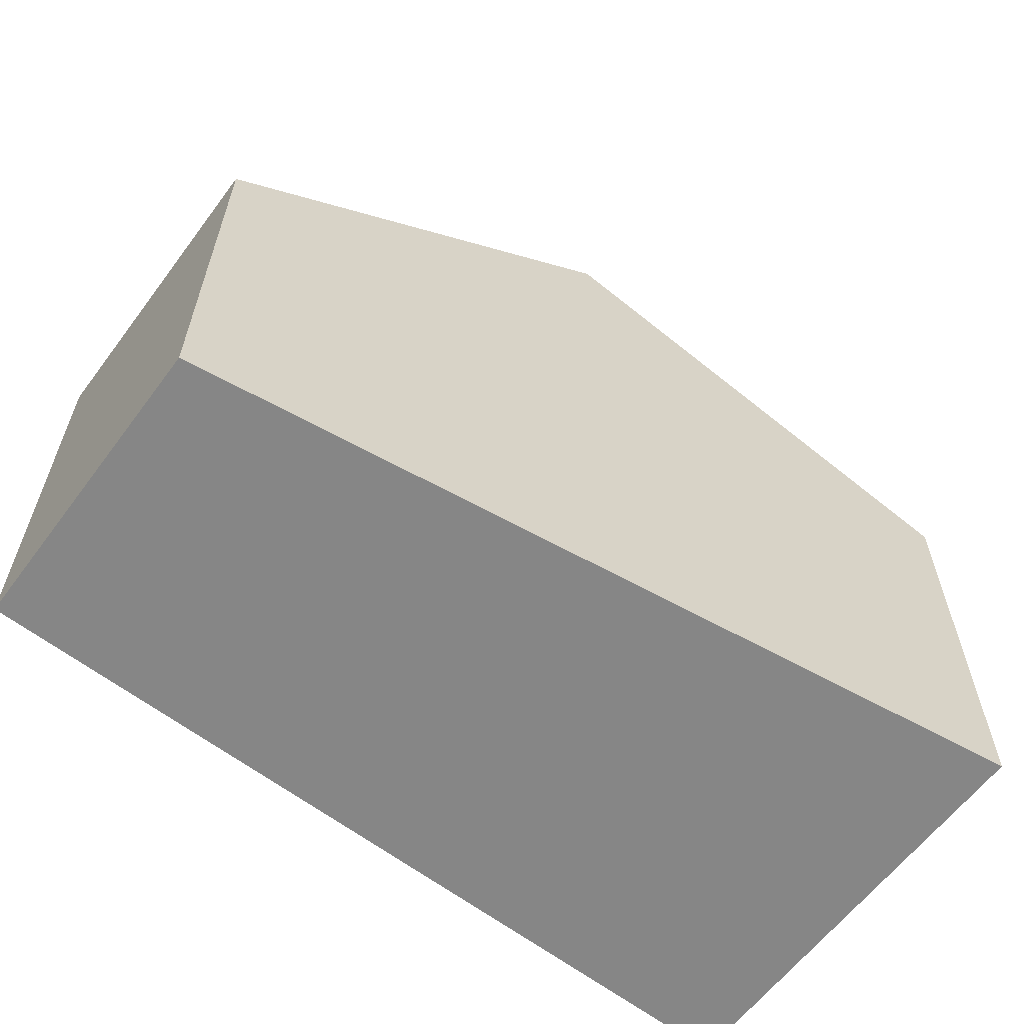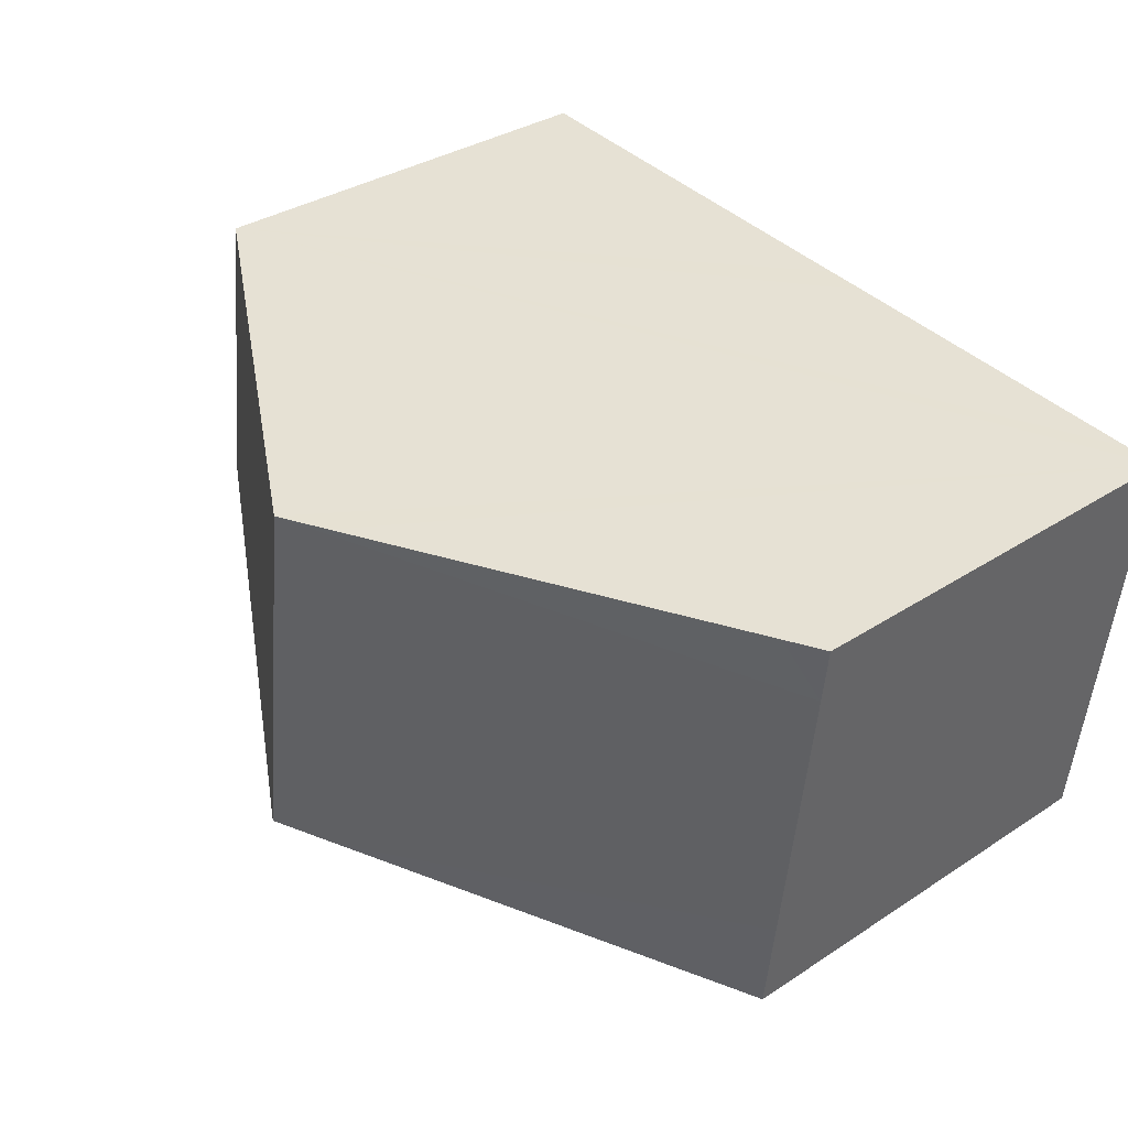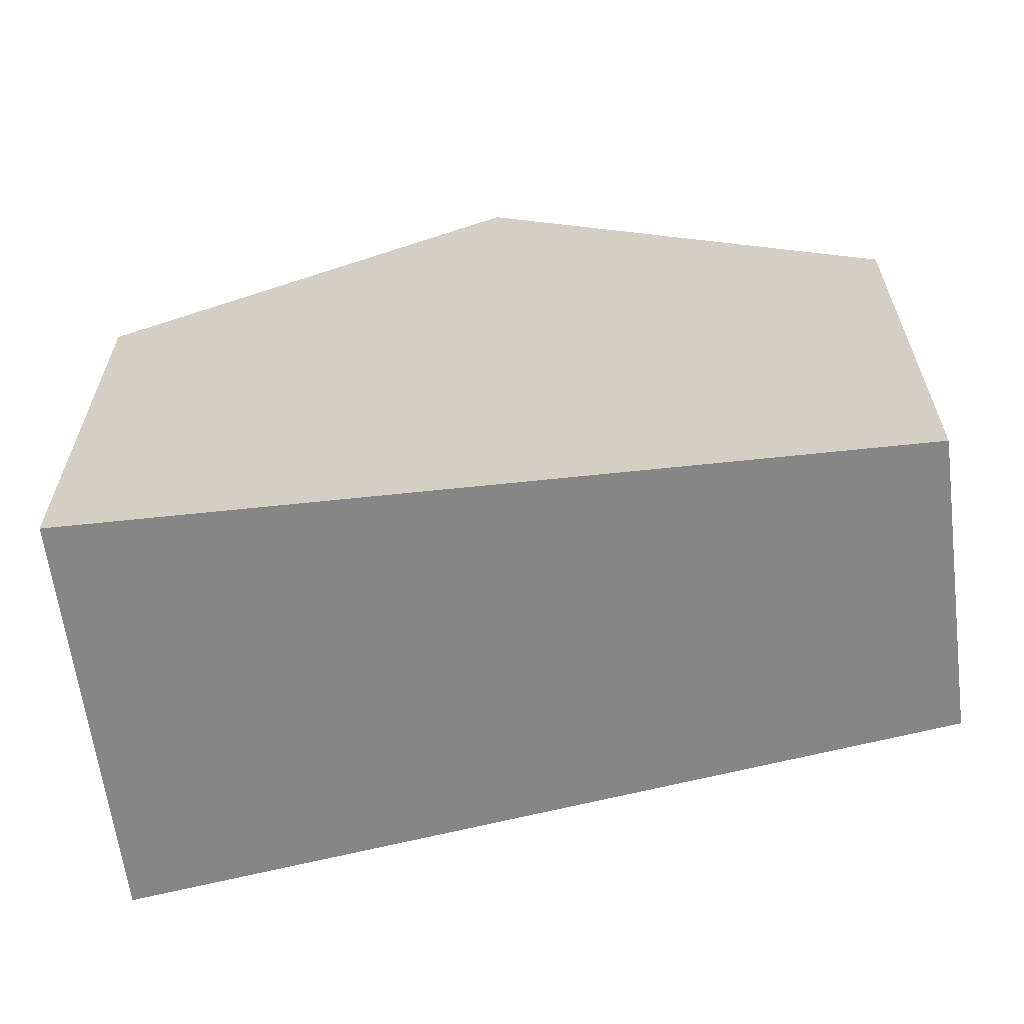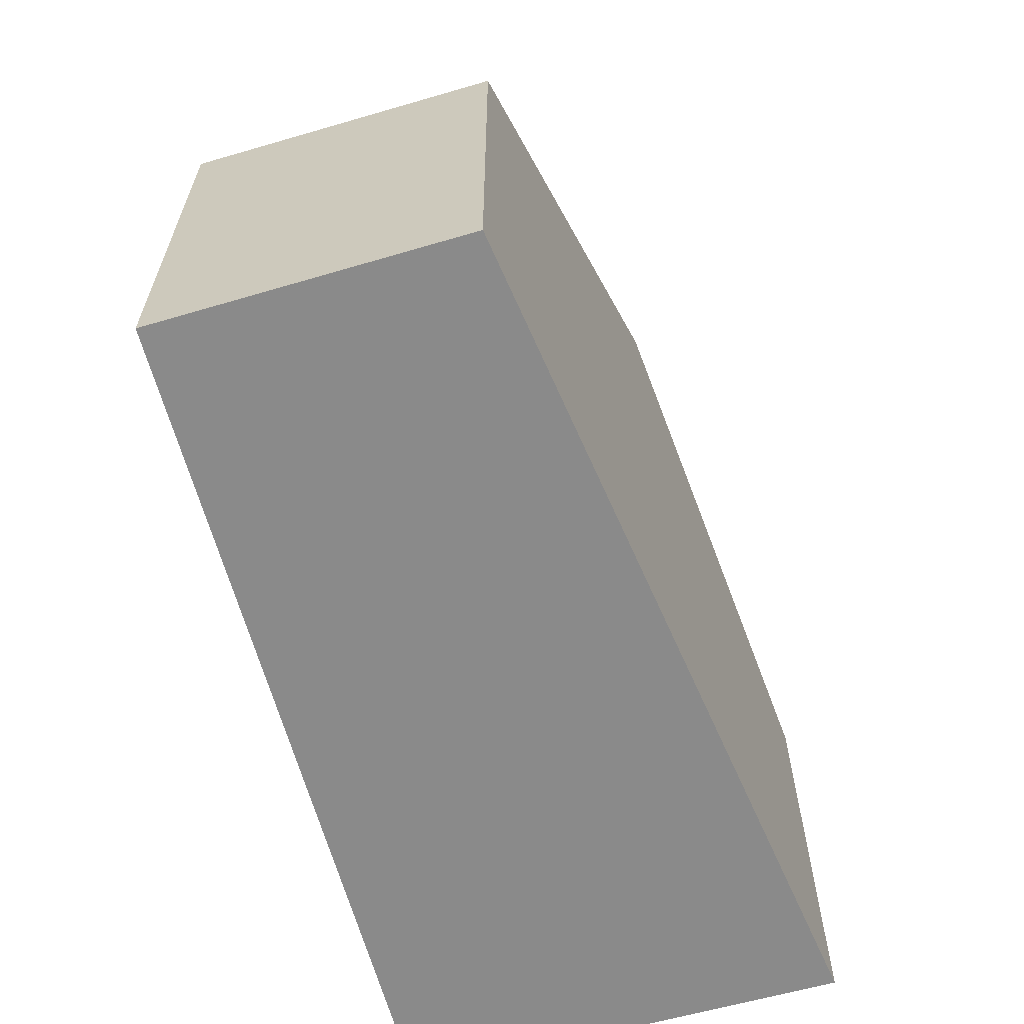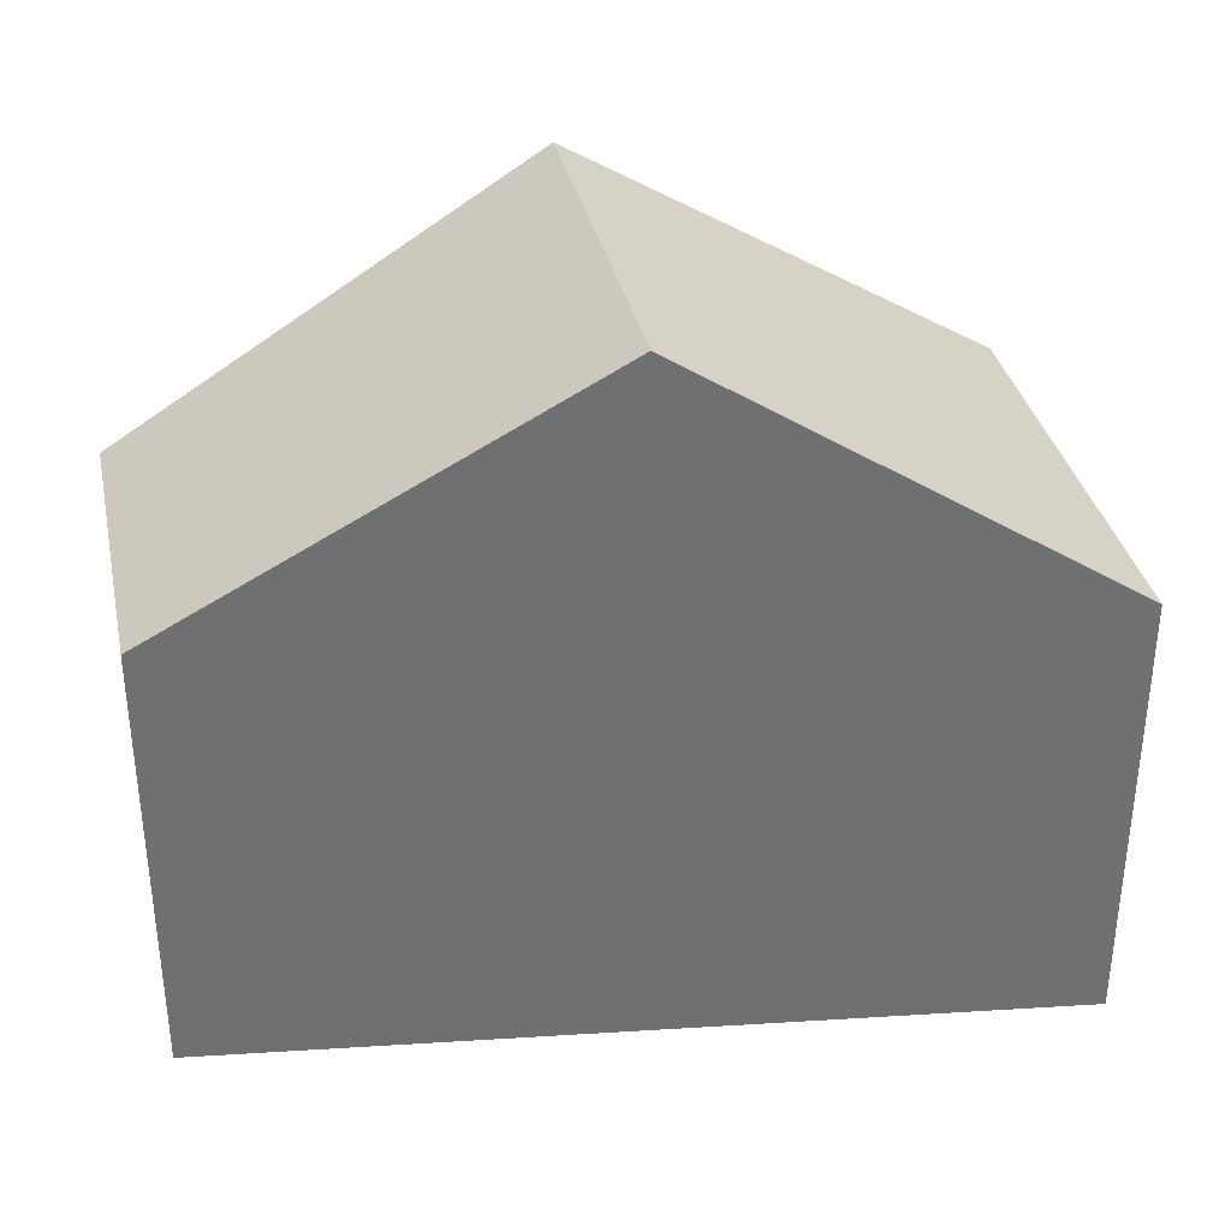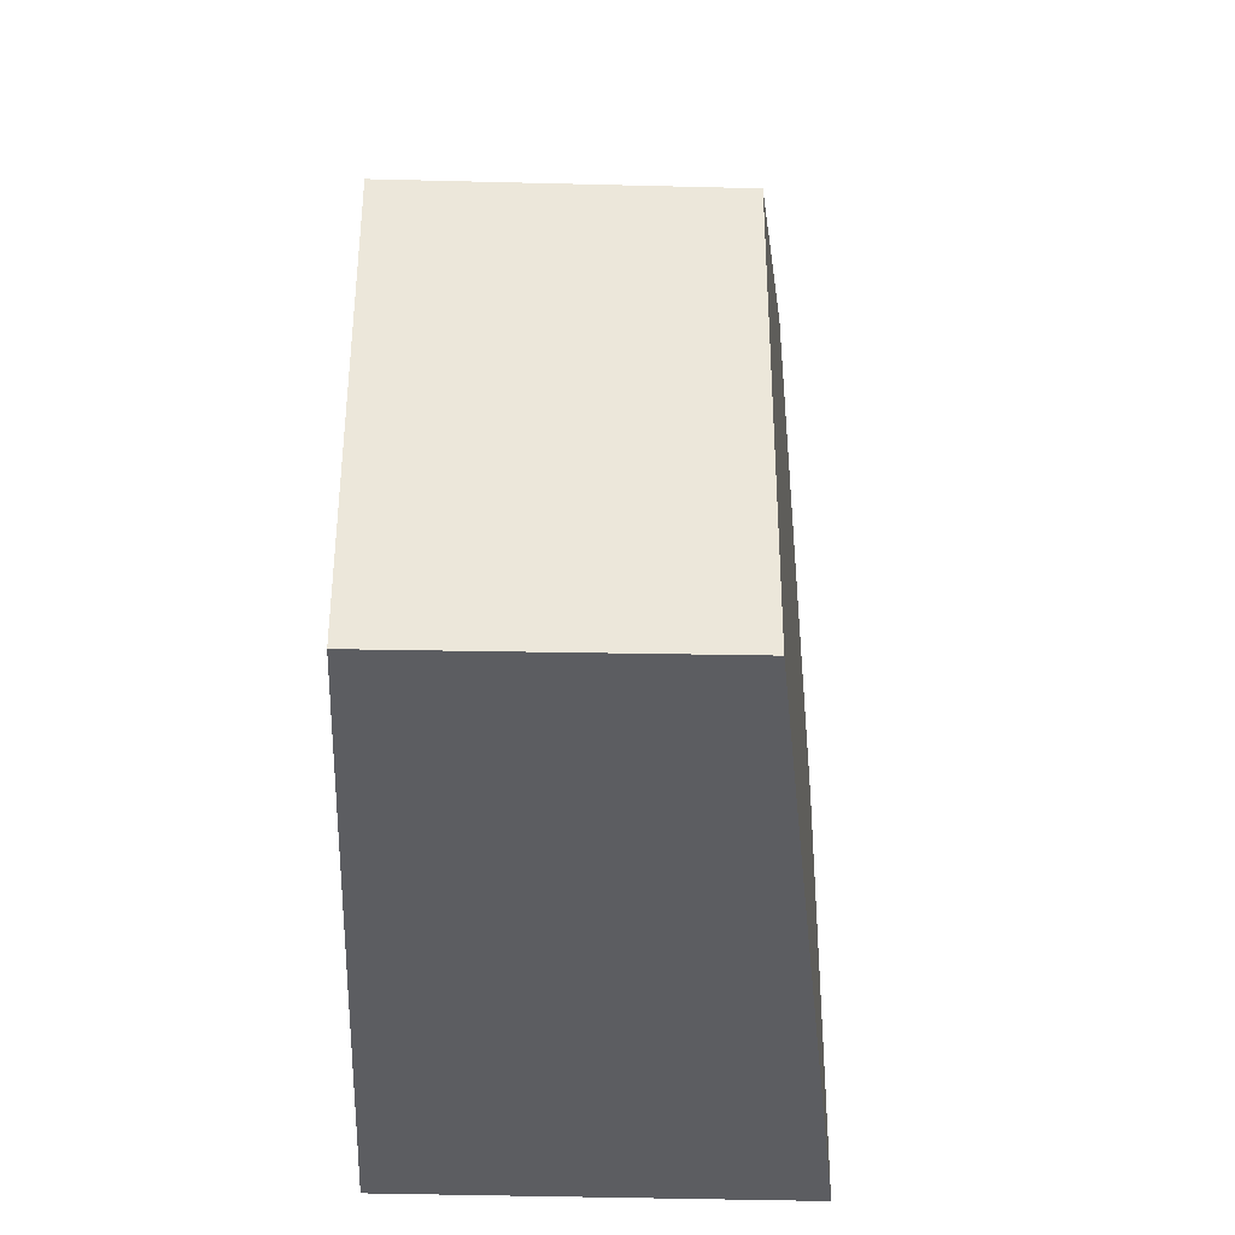
<metadata>
{"format":"obj","ext":"obj","renderer":"f3d","projection":"perspective","resolution":1024,"background":"white","views":[{"elev":-62.1,"azim":135.9,"up":"+Y"},{"elev":33.4,"azim":-131.9,"up":"+Z"},{"elev":27.8,"azim":0.1,"up":"+Z"},{"elev":-63.5,"azim":99.0,"up":"+Y"},{"elev":35.4,"azim":160.6,"up":"+Y"},{"elev":-37.2,"azim":81.0,"up":"+Y"}]}
</metadata>
<code>
v  8.849 4.795 0.969
v  4.908 7.531 -3.417
v  4.444 7.531 0.486
v  9.281 4.767 -2.271
v  0.424 4.771 -3.566
v  4.341 7.172 -3.566
v  0.542 4.771 -4.562
v  0.07 4.771 -0.589
v  0.378 5.005 0.041
v  0 4.771 2.921e-16
v  3.98 7.242 0.436
v  0.542 2.793e-16 -4.562
v  0.424 2.184e-16 -3.566
v  0.07 3.607e-17 -0.589
v  0 0 0
v  0.378 -2.511e-18 0.041
v  3.98 -2.67e-17 0.436
v  4.444 -2.976e-17 0.486
v  8.849 -5.933e-17 0.969
v  9.281 1.391e-16 -2.271
v  4.908 2.092e-16 -3.417
v  4.341 2.184e-16 -3.566
g defaultobject
f 1 2 3
f 2 1 4
f 5 6 7
f 6 5 2
f 2 5 3
f 3 5 8
f 3 8 9
f 9 8 10
f 3 9 11
f 12 5 7
f 5 12 8
f 8 12 10
f 10 12 13
f 10 13 14
f 10 14 15
f 15 9 10
f 9 15 11
f 11 15 3
f 3 15 1
f 1 15 16
f 1 16 17
f 1 17 18
f 1 18 19
f 19 4 1
f 4 19 20
f 20 2 4
f 2 20 6
f 6 20 7
f 7 20 21
f 7 21 22
f 7 22 12
f 18 20 19
f 20 18 21
f 21 18 17
f 21 17 16
f 21 16 22
f 22 16 12
f 12 16 13
f 13 16 15
f 13 15 14

</code>
